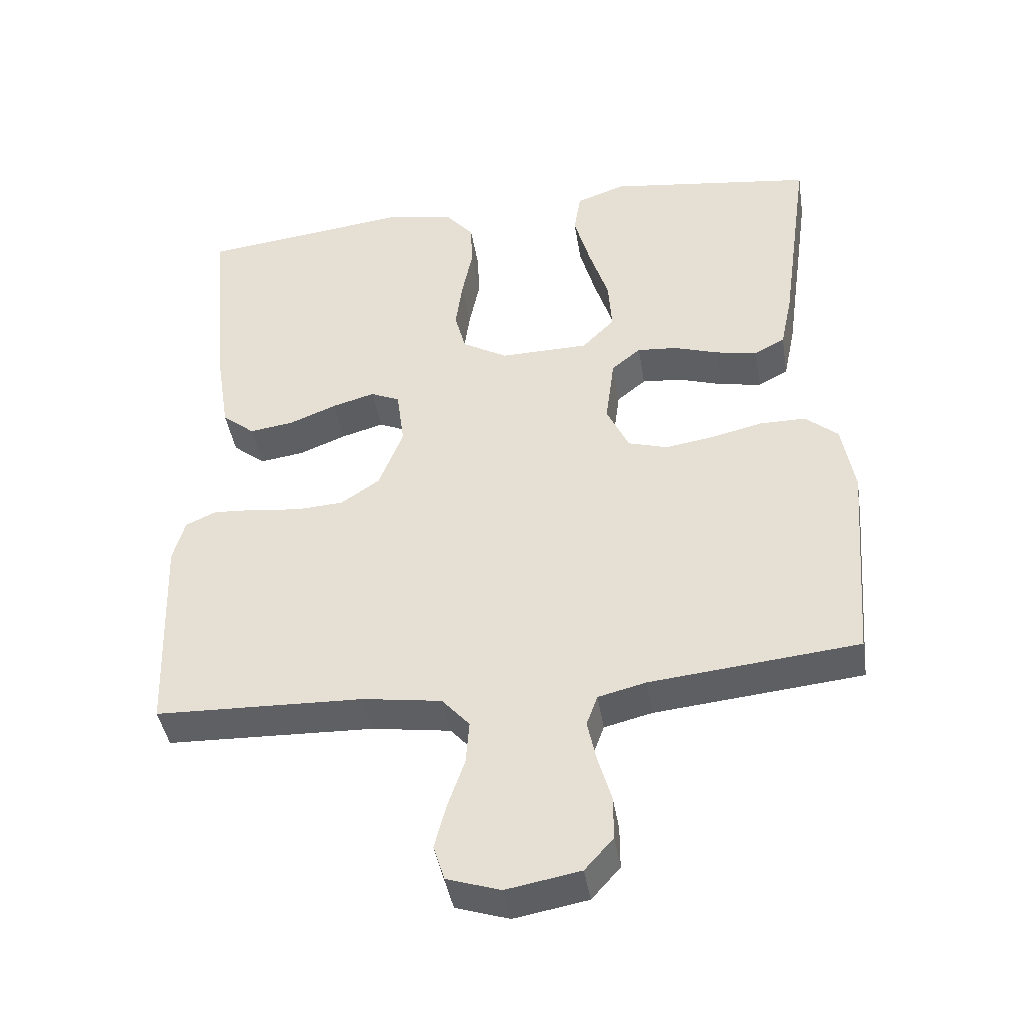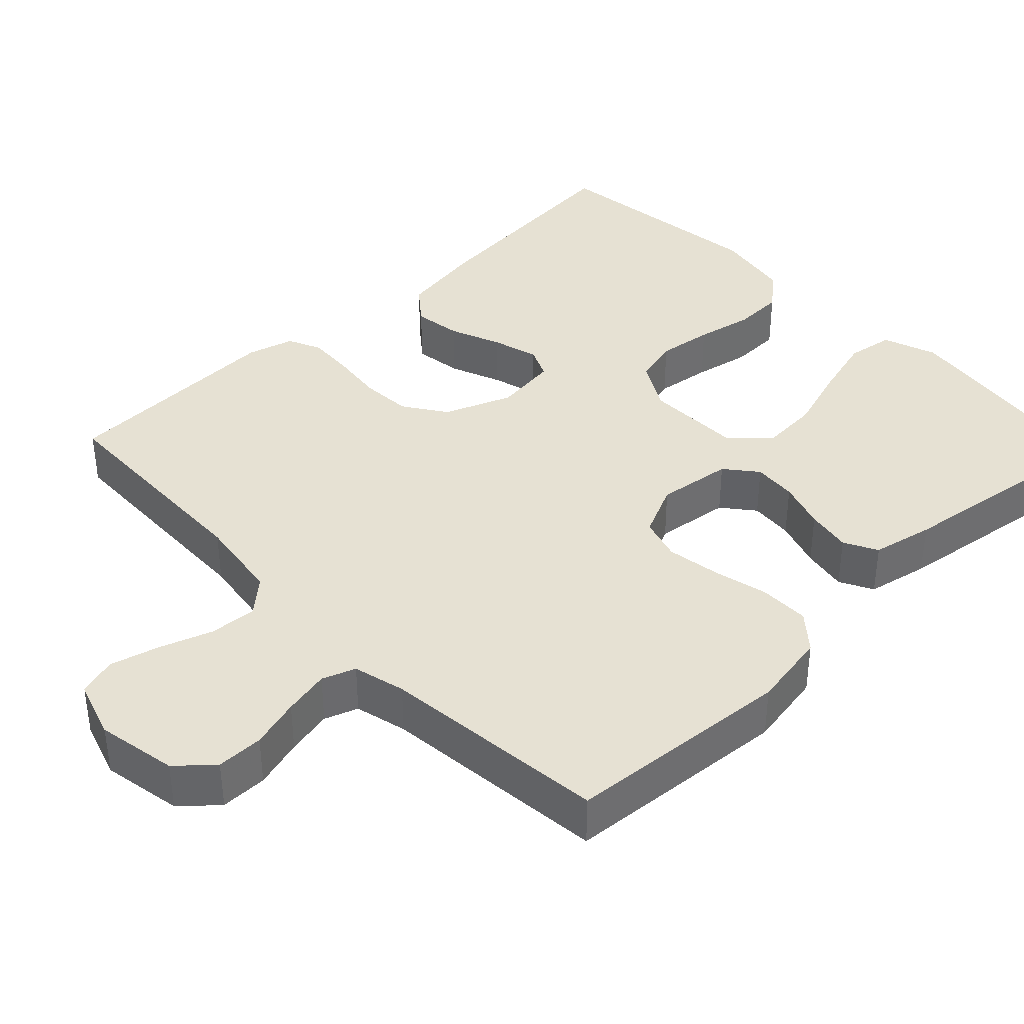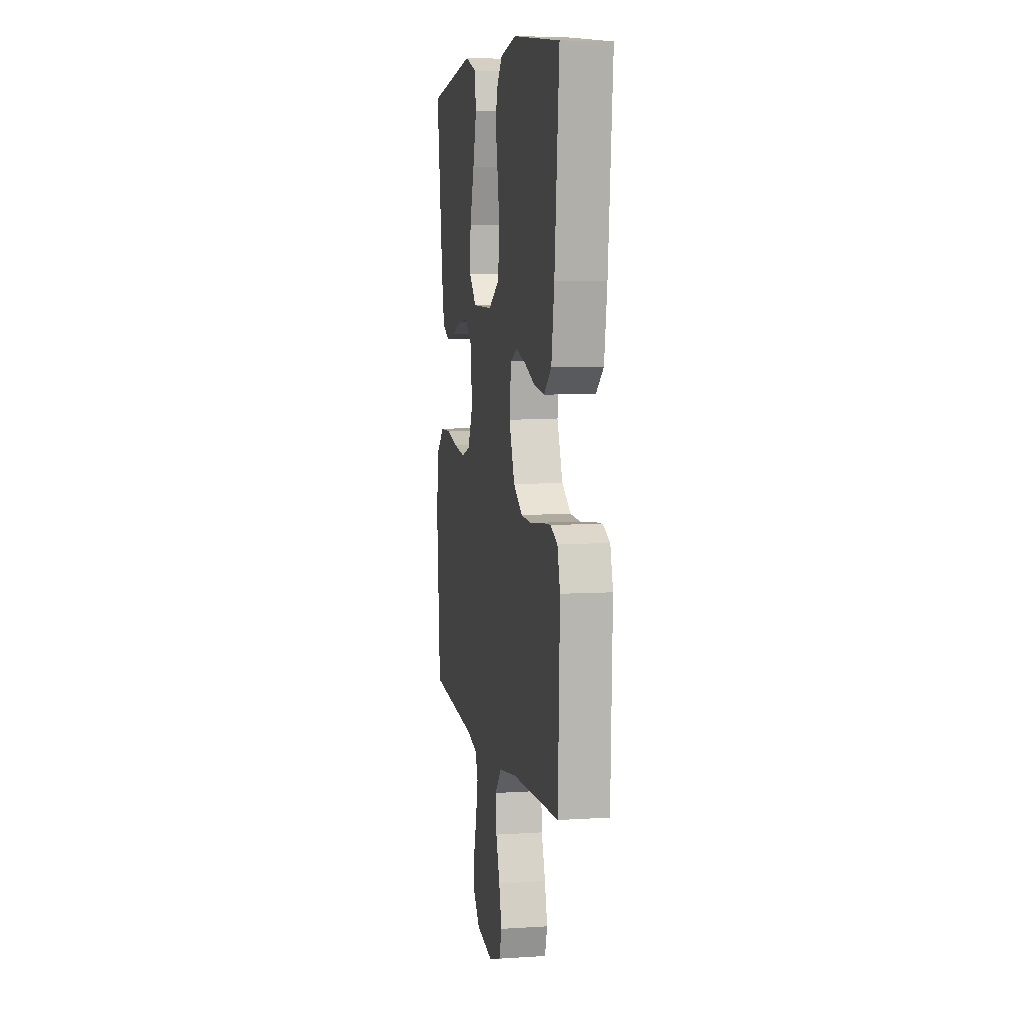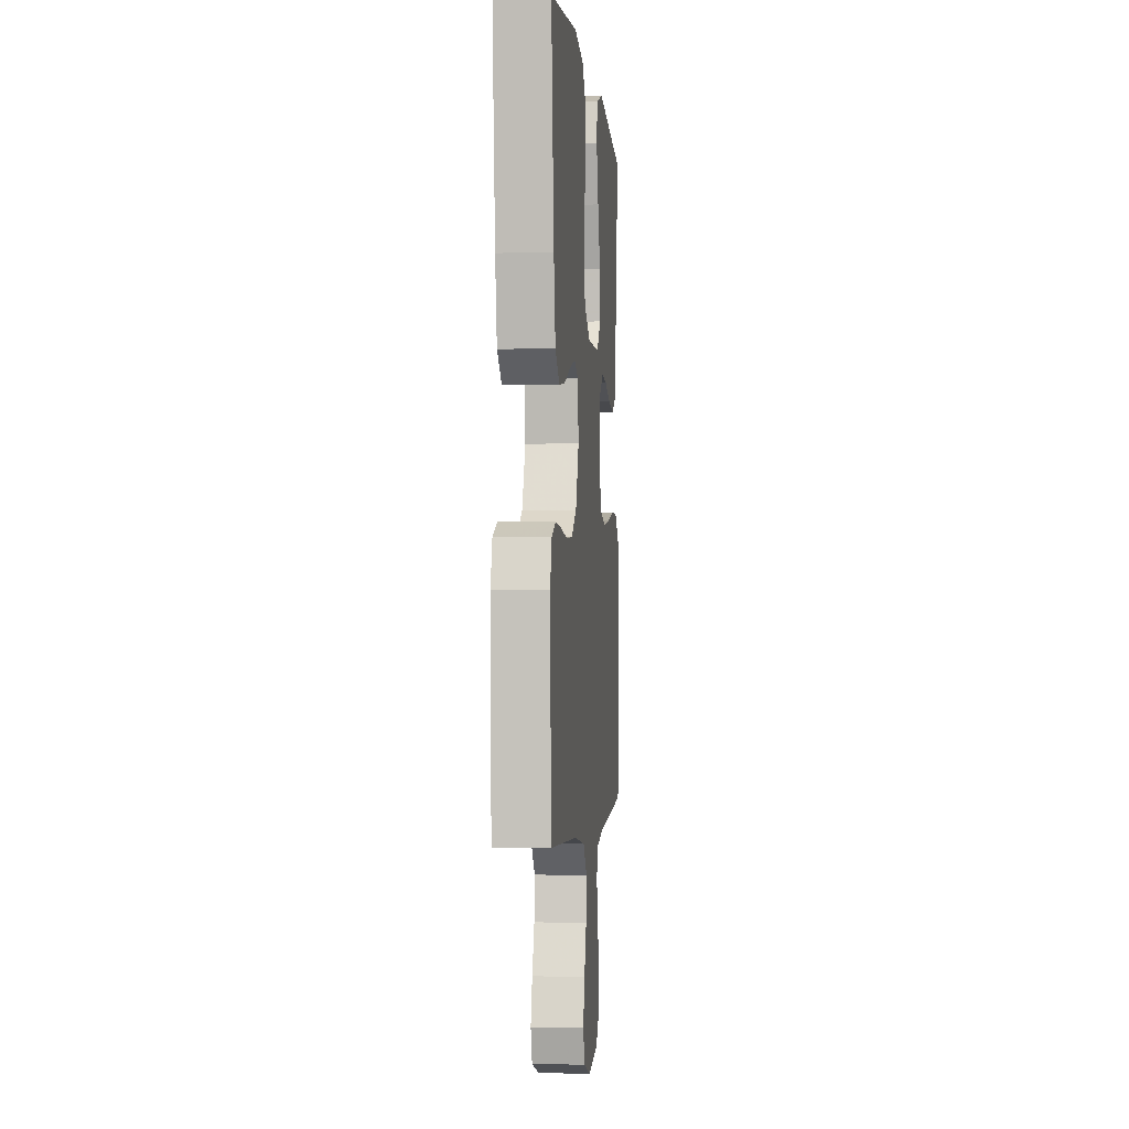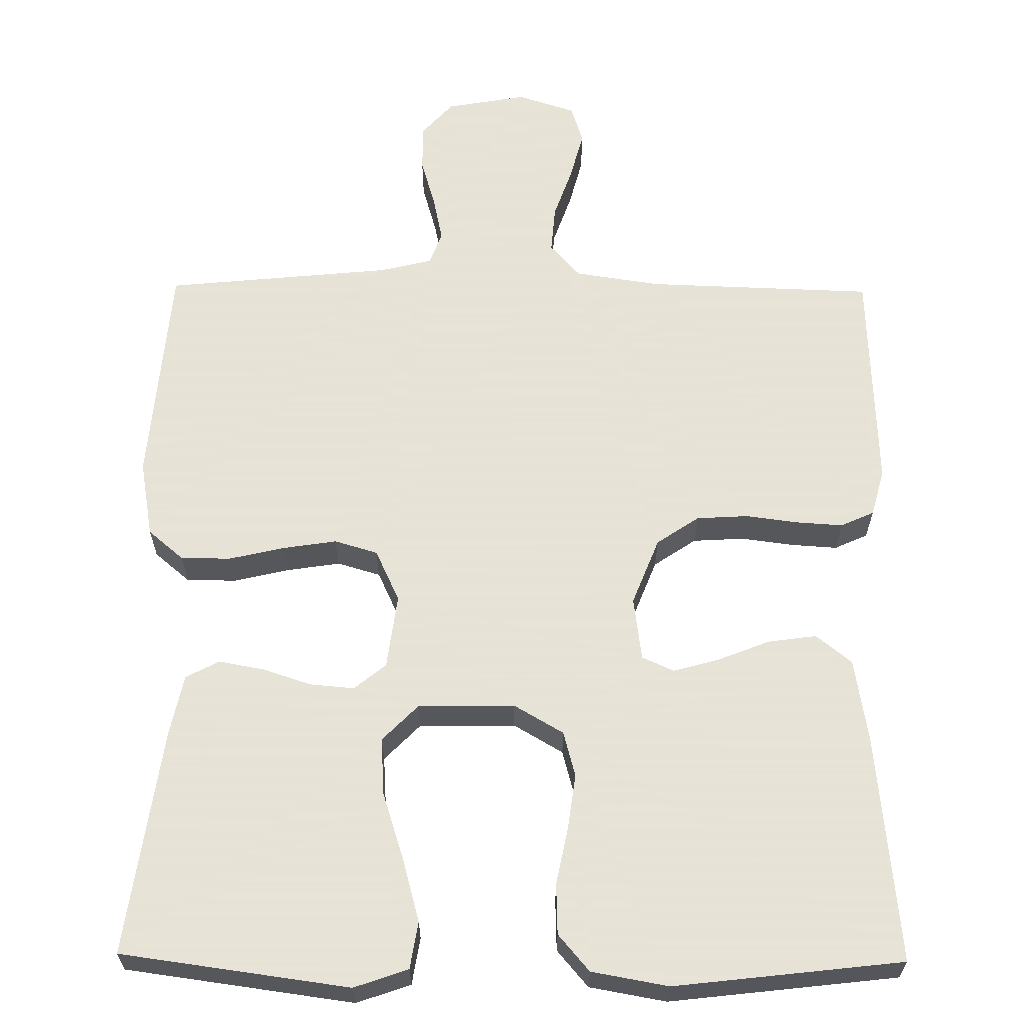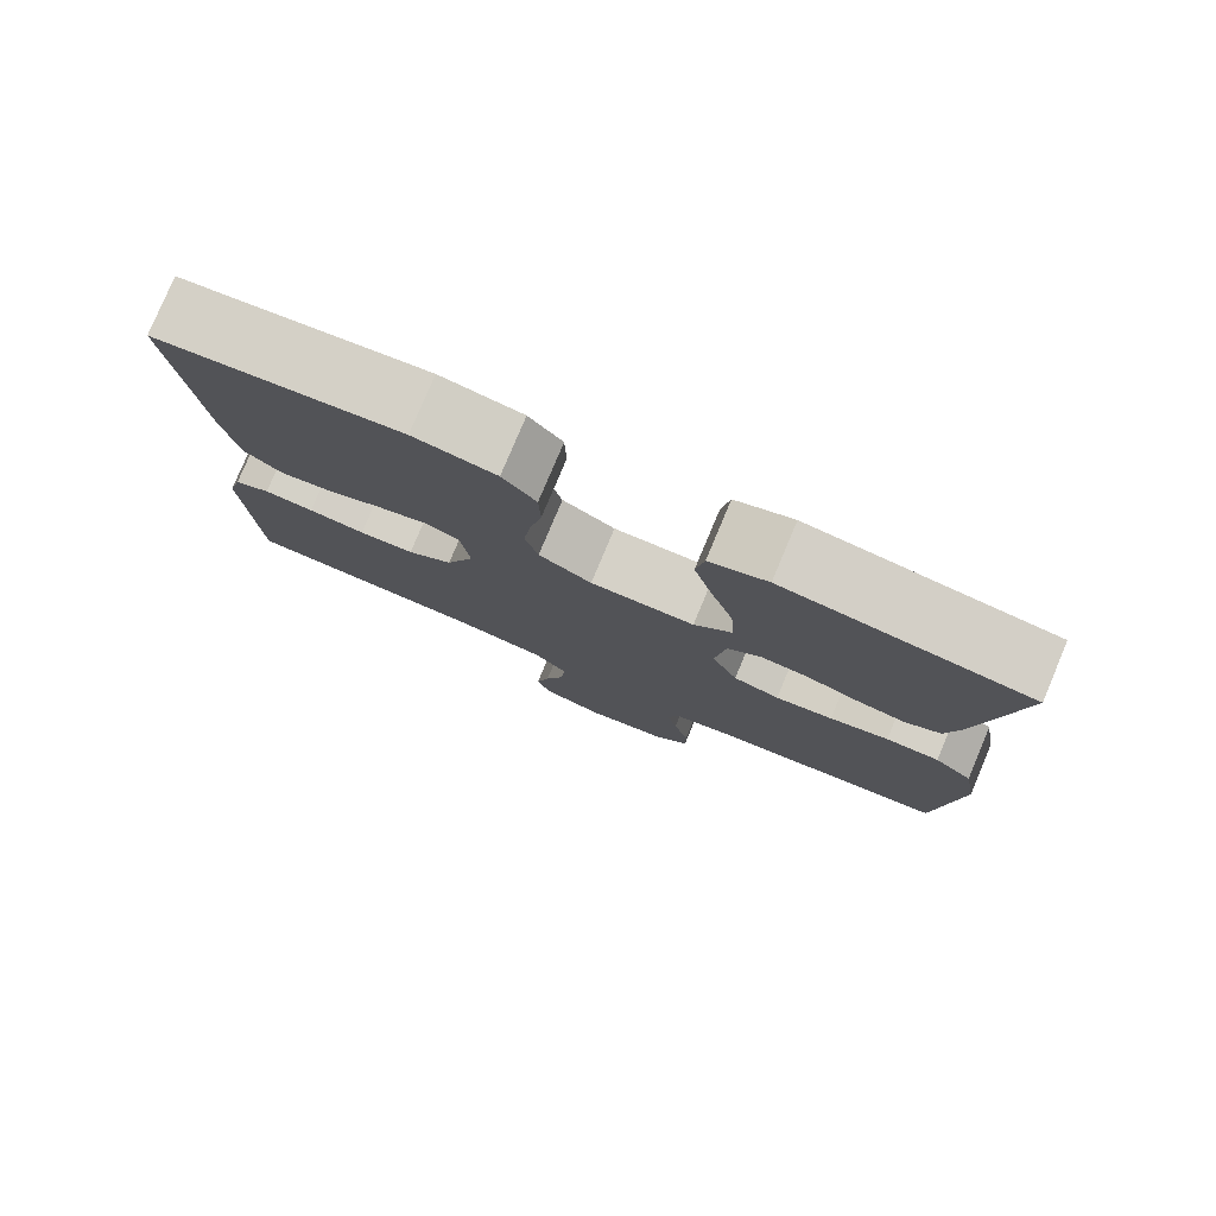
<metadata>
{"format":"obj","ext":"obj","renderer":"f3d","projection":"perspective","resolution":1024,"background":"white","views":[{"elev":-42.5,"azim":-170.9,"up":"+Z"},{"elev":38.7,"azim":-133.8,"up":"+Y"},{"elev":6.4,"azim":79.3,"up":"+Z"},{"elev":-2.1,"azim":95.7,"up":"+Z"},{"elev":62.8,"azim":0.6,"up":"+Y"},{"elev":79.1,"azim":-157.2,"up":"+Z"}]}
</metadata>
<code>
v 0.5 0.07 0.5
v 0.471 0.07 0.2
v 0.453 0.07 0.088
v 0.406 0.07 0.05
v 0.342 0.07 0.059
v 0.274 0.07 0.086
v 0.213 0.07 0.103
v 0.171 0.07 0.084
v 0.16 0.07 0
v 0.195 0.07 -0.089
v 0.251 0.07 -0.127
v 0.319 0.07 -0.131
v 0.389 0.07 -0.122
v 0.45 0.07 -0.118
v 0.494 0.07 -0.138
v 0.511 0.07 -0.2
v 0.5 0.07 -0.5
v 0.2 0.07 -0.51
v 0.087 0.07 -0.527
v 0.047 0.07 -0.572
v 0.052 0.07 -0.635
v 0.076 0.07 -0.704
v 0.093 0.07 -0.769
v 0.077 0.07 -0.82
v 0 0.07 -0.845
v -0.106 0.07 -0.826
v -0.147 0.07 -0.78
v -0.147 0.07 -0.718
v -0.128 0.07 -0.652
v -0.115 0.07 -0.591
v -0.131 0.07 -0.547
v -0.2 0.07 -0.53
v -0.5 0.07 -0.5
v -0.524 0.07 -0.2
v -0.506 0.07 -0.098
v -0.459 0.07 -0.058
v -0.393 0.07 -0.058
v -0.32 0.07 -0.075
v -0.249 0.07 -0.086
v -0.192 0.07 -0.069
v -0.16 0.07 0
v -0.173 0.07 0.099
v -0.215 0.07 0.133
v -0.273 0.07 0.128
v -0.337 0.07 0.107
v -0.397 0.07 0.096
v -0.441 0.07 0.119
v -0.458 0.07 0.2
v -0.5 0.07 0.5
v -0.2 0.07 0.541
v -0.129 0.07 0.516
v -0.119 0.07 0.454
v -0.142 0.07 0.37
v -0.17 0.07 0.282
v -0.175 0.07 0.206
v -0.128 0.07 0.158
v 0 0.07 0.156
v 0.065 0.07 0.194
v 0.081 0.07 0.254
v 0.071 0.07 0.327
v 0.056 0.07 0.402
v 0.058 0.07 0.469
v 0.099 0.07 0.517
v 0.2 0.07 0.535
v 0.5 0 0.5
v 0.471 0 0.2
v 0.453 0 0.088
v 0.406 0 0.05
v 0.342 0 0.059
v 0.274 0 0.086
v 0.213 0 0.103
v 0.171 0 0.084
v 0.16 0 0
v 0.195 0 -0.089
v 0.251 0 -0.127
v 0.319 0 -0.131
v 0.389 0 -0.122
v 0.45 0 -0.118
v 0.494 0 -0.138
v 0.511 0 -0.2
v 0.5 0 -0.5
v 0.2 0 -0.51
v 0.087 0 -0.527
v 0.047 0 -0.572
v 0.052 0 -0.635
v 0.076 0 -0.704
v 0.093 0 -0.769
v 0.077 0 -0.82
v 0 0 -0.845
v -0.106 0 -0.826
v -0.147 0 -0.78
v -0.147 0 -0.718
v -0.128 0 -0.652
v -0.115 0 -0.591
v -0.131 0 -0.547
v -0.2 0 -0.53
v -0.5 0 -0.5
v -0.524 0 -0.2
v -0.506 0 -0.098
v -0.459 0 -0.058
v -0.393 0 -0.058
v -0.32 0 -0.075
v -0.249 0 -0.086
v -0.192 0 -0.069
v -0.16 0 0
v -0.173 0 0.099
v -0.215 0 0.133
v -0.273 0 0.128
v -0.337 0 0.107
v -0.397 0 0.096
v -0.441 0 0.119
v -0.458 0 0.2
v -0.5 0 0.5
v -0.2 0 0.541
v -0.129 0 0.516
v -0.119 0 0.454
v -0.142 0 0.37
v -0.17 0 0.282
v -0.175 0 0.206
v -0.128 0 0.158
v 0 0 0.156
v 0.065 0 0.194
v 0.081 0 0.254
v 0.071 0 0.327
v 0.056 0 0.402
v 0.058 0 0.469
v 0.099 0 0.517
v 0.2 0 0.535
f 60 61 62 63
f 59 60 63 64
f 58 59 64 1
f 51 52 53 54
f 49 50 51 54
f 49 54 55
f 48 49 55 56
f 44 45 46 47
f 43 44 47 48
f 35 36 37 38
f 35 38 39
f 32 33 34 35
f 31 32 35 39
f 30 31 39 40
f 26 27 28 29
f 26 29 30
f 25 26 30
f 21 22 23 24
f 21 24 25 30
f 15 16 17 18
f 15 18 19
f 12 13 14 15
f 12 15 19
f 11 12 19 20
f 3 4 5 6
f 3 6 7
f 58 1 2 3
f 57 58 3 7
f 43 48 56
f 42 43 56 57
f 41 42 57 7
f 20 21 30 40
f 10 11 20 40
f 9 10 40 41
f 8 9 41
f 7 8 41
f 127 126 125 124
f 128 127 124 123
f 65 128 123 122
f 118 117 116 115
f 118 115 114 113
f 119 118 113
f 120 119 113 112
f 111 110 109 108
f 112 111 108 107
f 102 101 100 99
f 103 102 99
f 99 98 97 96
f 103 99 96 95
f 104 103 95 94
f 93 92 91 90
f 94 93 90
f 94 90 89
f 88 87 86 85
f 94 89 88 85
f 82 81 80 79
f 83 82 79
f 79 78 77 76
f 83 79 76
f 84 83 76 75
f 70 69 68 67
f 71 70 67
f 67 66 65 122
f 71 67 122 121
f 120 112 107
f 121 120 107 106
f 71 121 106 105
f 104 94 85 84
f 104 84 75 74
f 105 104 74 73
f 105 73 72
f 105 72 71
f 1 65 66 2
f 2 66 67 3
f 3 67 68 4
f 4 68 69 5
f 5 69 70 6
f 6 70 71 7
f 7 71 72 8
f 8 72 73 9
f 9 73 74 10
f 10 74 75 11
f 11 75 76 12
f 12 76 77 13
f 13 77 78 14
f 14 78 79 15
f 15 79 80 16
f 16 80 81 17
f 17 81 82 18
f 18 82 83 19
f 19 83 84 20
f 20 84 85 21
f 21 85 86 22
f 22 86 87 23
f 23 87 88 24
f 24 88 89 25
f 25 89 90 26
f 26 90 91 27
f 27 91 92 28
f 28 92 93 29
f 29 93 94 30
f 30 94 95 31
f 31 95 96 32
f 32 96 97 33
f 33 97 98 34
f 34 98 99 35
f 35 99 100 36
f 36 100 101 37
f 37 101 102 38
f 38 102 103 39
f 39 103 104 40
f 40 104 105 41
f 41 105 106 42
f 42 106 107 43
f 43 107 108 44
f 44 108 109 45
f 45 109 110 46
f 46 110 111 47
f 47 111 112 48
f 48 112 113 49
f 49 113 114 50
f 50 114 115 51
f 51 115 116 52
f 52 116 117 53
f 53 117 118 54
f 54 118 119 55
f 55 119 120 56
f 56 120 121 57
f 57 121 122 58
f 58 122 123 59
f 59 123 124 60
f 60 124 125 61
f 61 125 126 62
f 62 126 127 63
f 63 127 128 64
f 64 128 65 1

</code>
